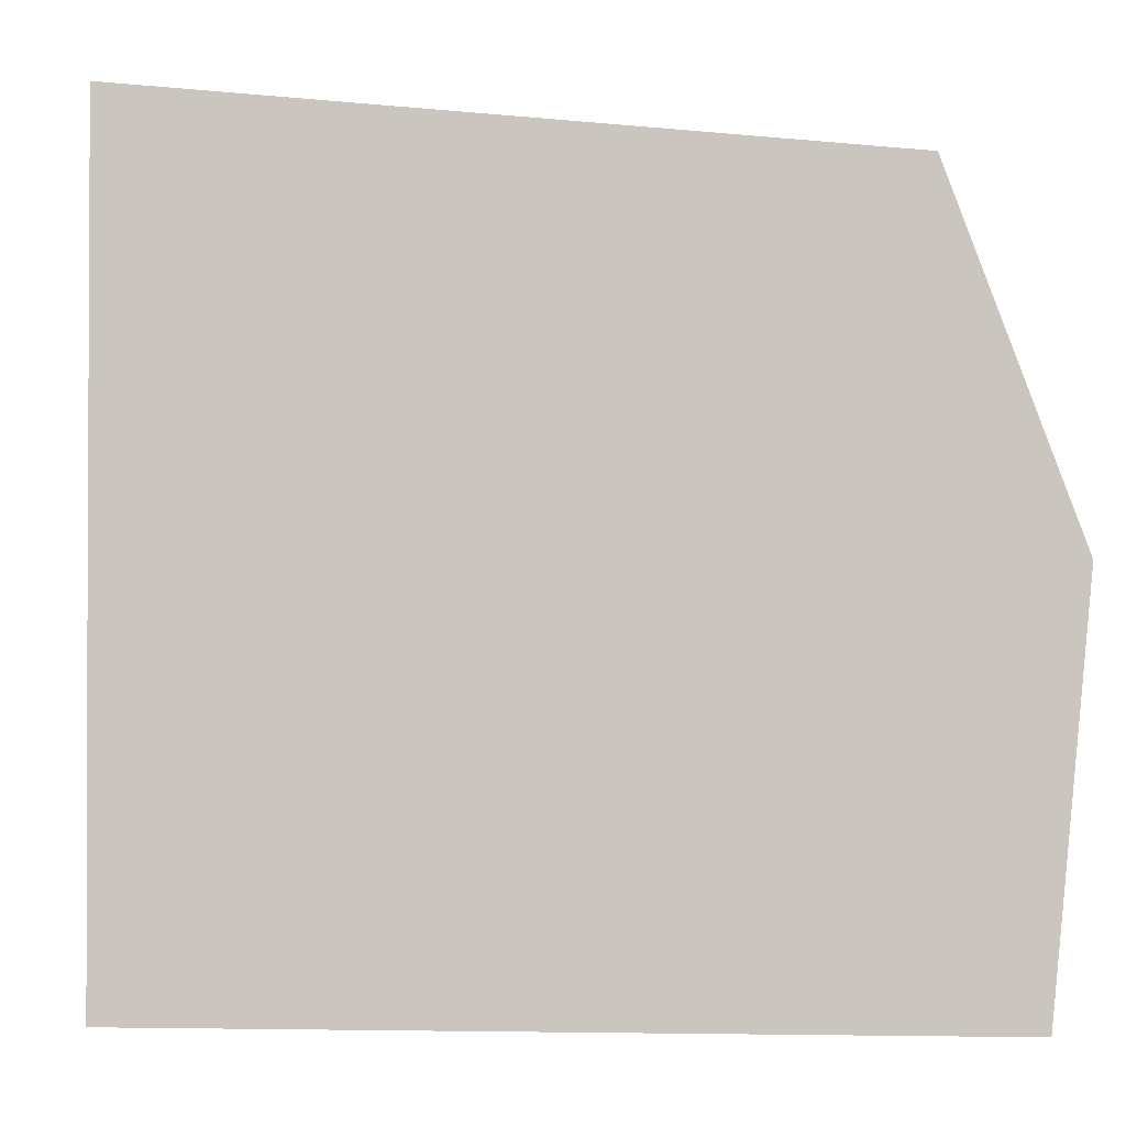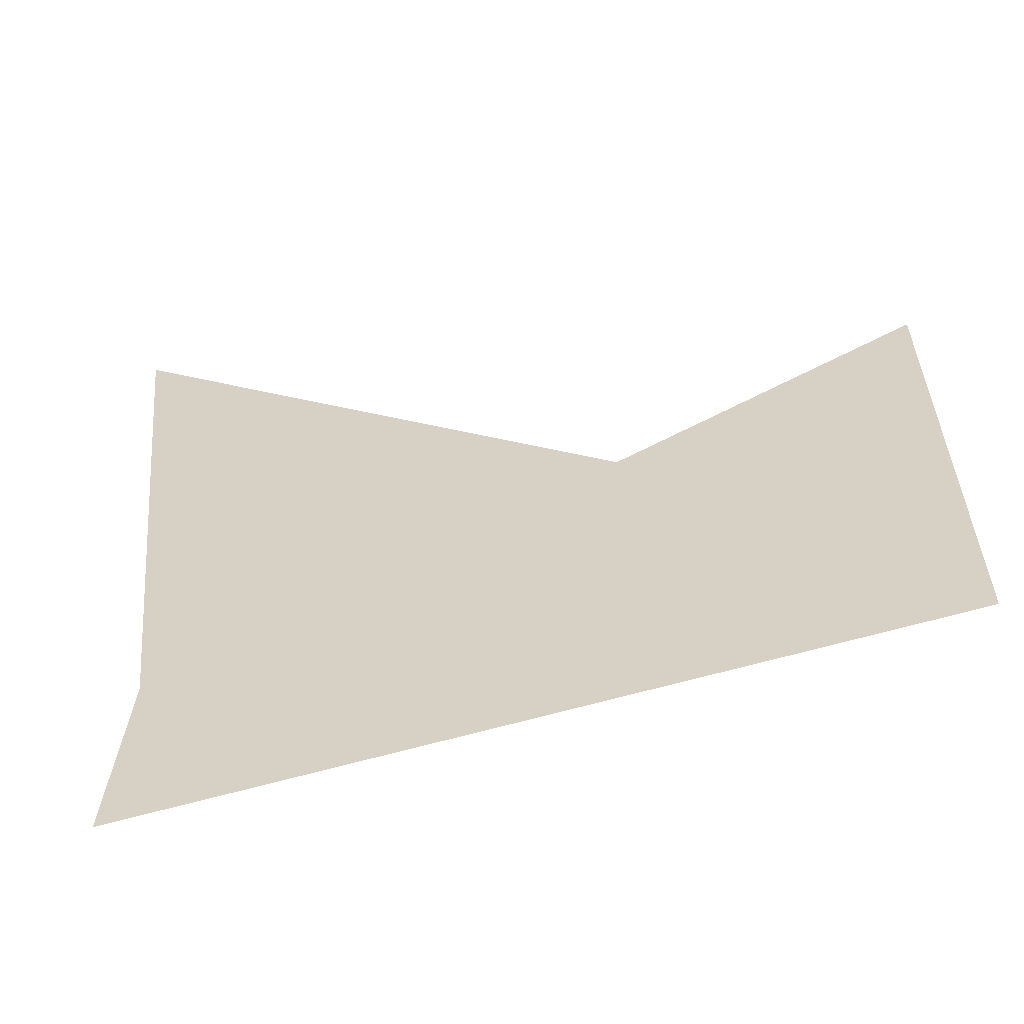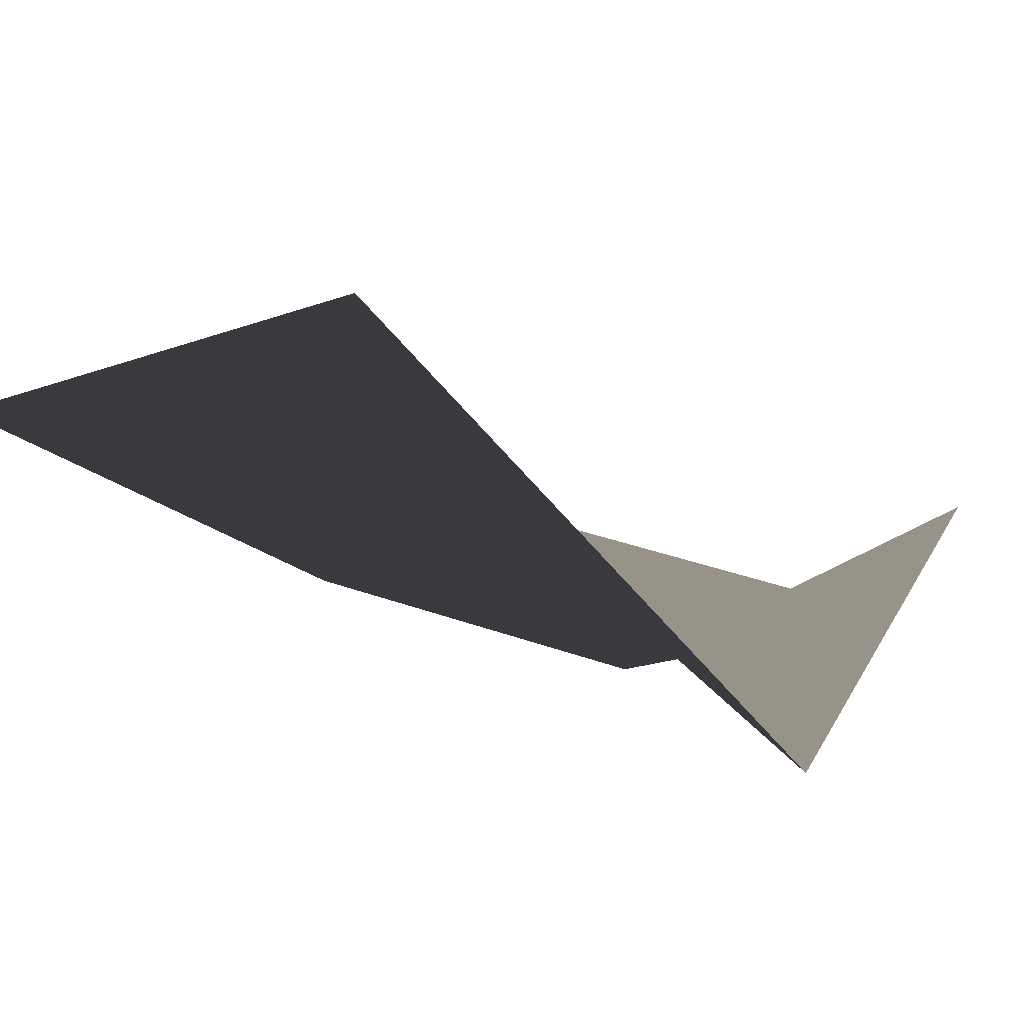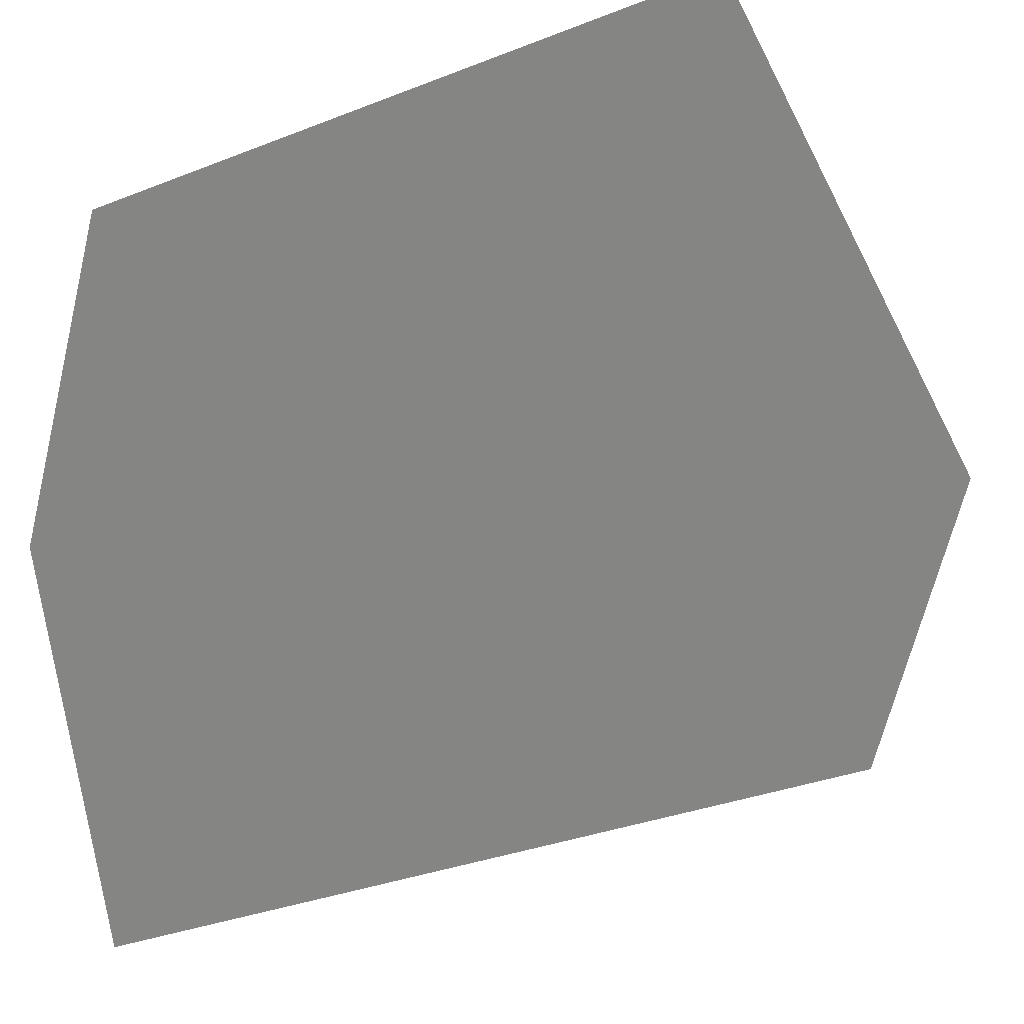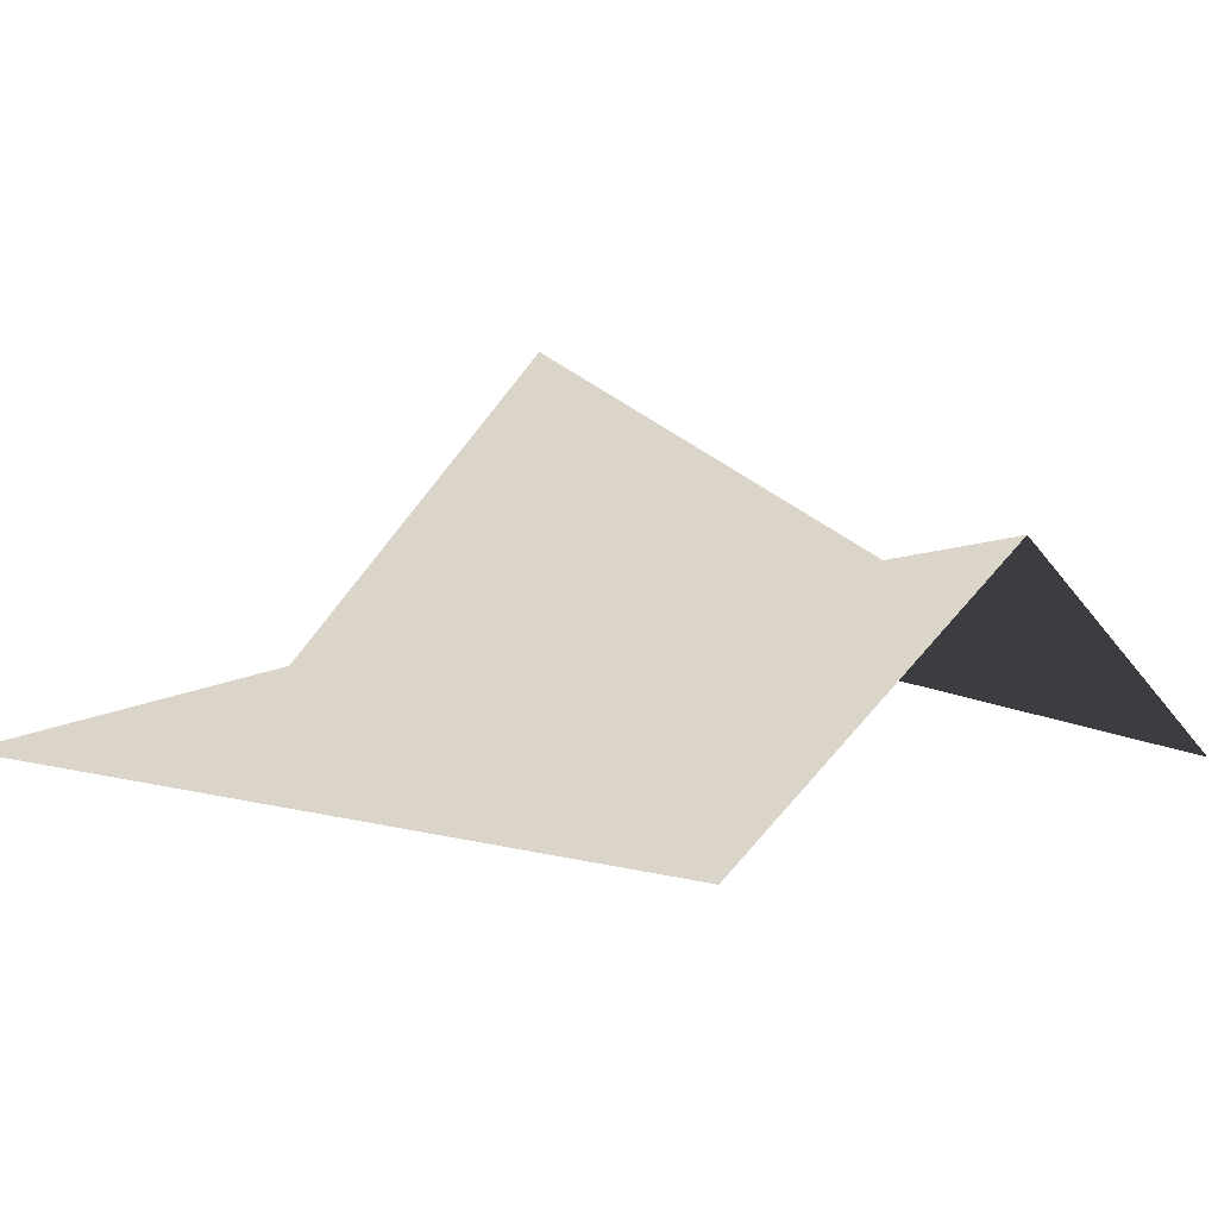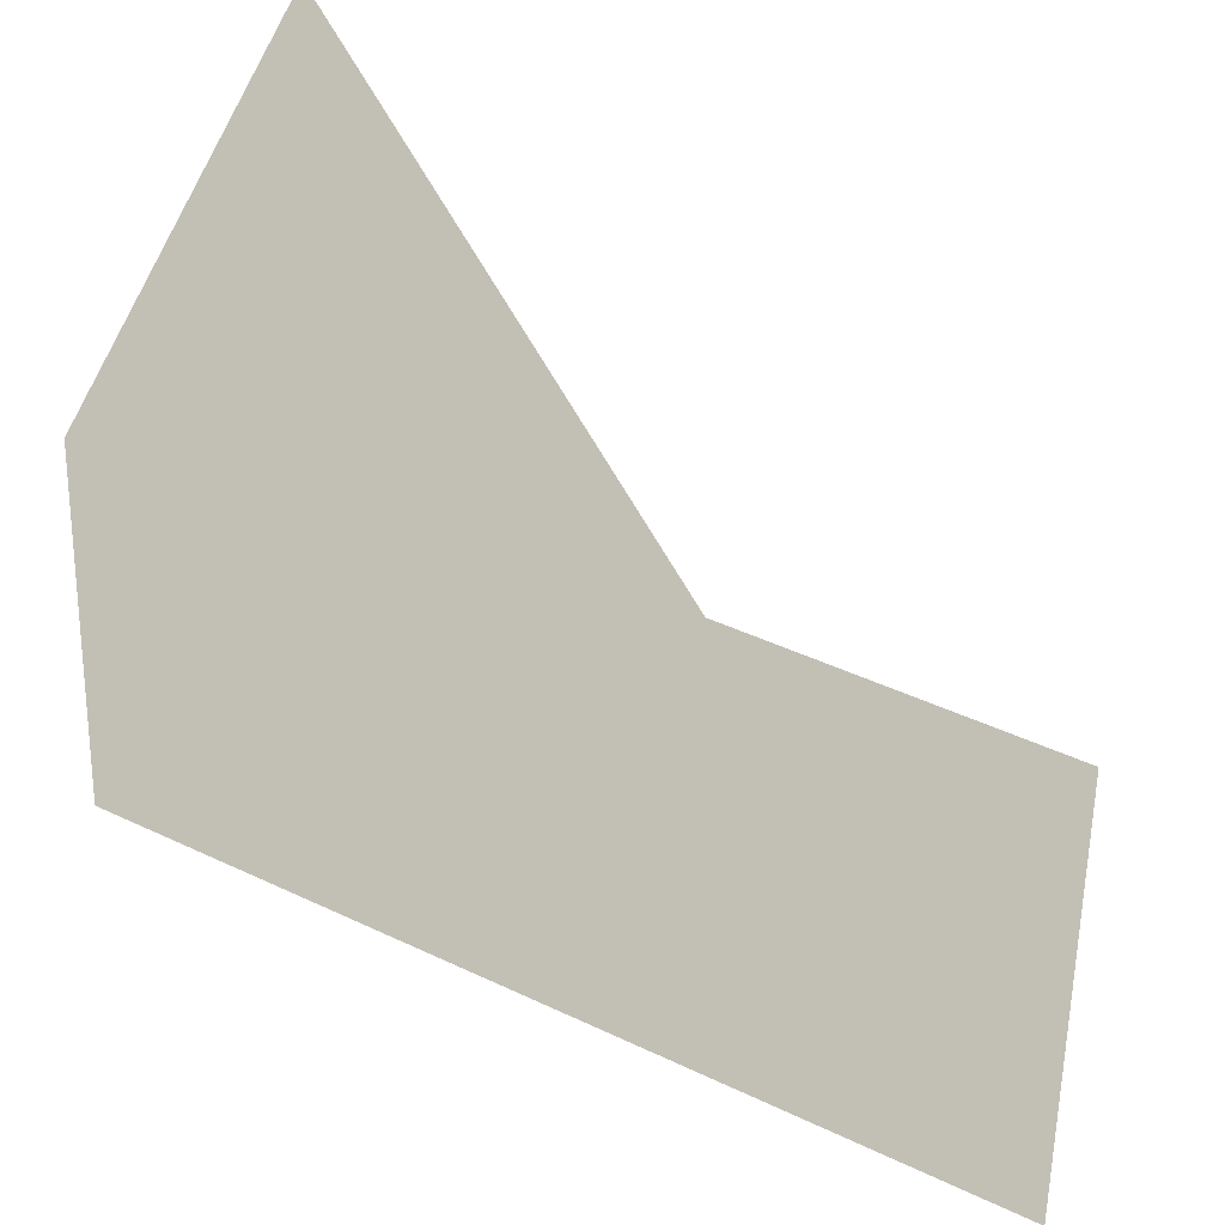
<metadata>
{"format":"obj","ext":"obj","renderer":"f3d","projection":"perspective","resolution":1024,"background":"white","views":[{"elev":-1.2,"azim":-10.1,"up":"+Y"},{"elev":26.9,"azim":-3.6,"up":"+Z"},{"elev":1.4,"azim":110.0,"up":"+Z"},{"elev":29.4,"azim":-35.1,"up":"+Y"},{"elev":29.1,"azim":37.5,"up":"+Z"},{"elev":-42.9,"azim":-51.6,"up":"+Y"}]}
</metadata>
<code>
v -2 -2 -0.5
v 0 -2 -0
v 2 -2 0.5
v -2 0 -1
v 0 0 0
v 2 0 1
v -2 2 0
v 0 2 -0.5
v 2 2 -1
f 1 2 5 4
f 2 3 6 5
f 4 5 8 7
f 5 6 9 8

</code>
